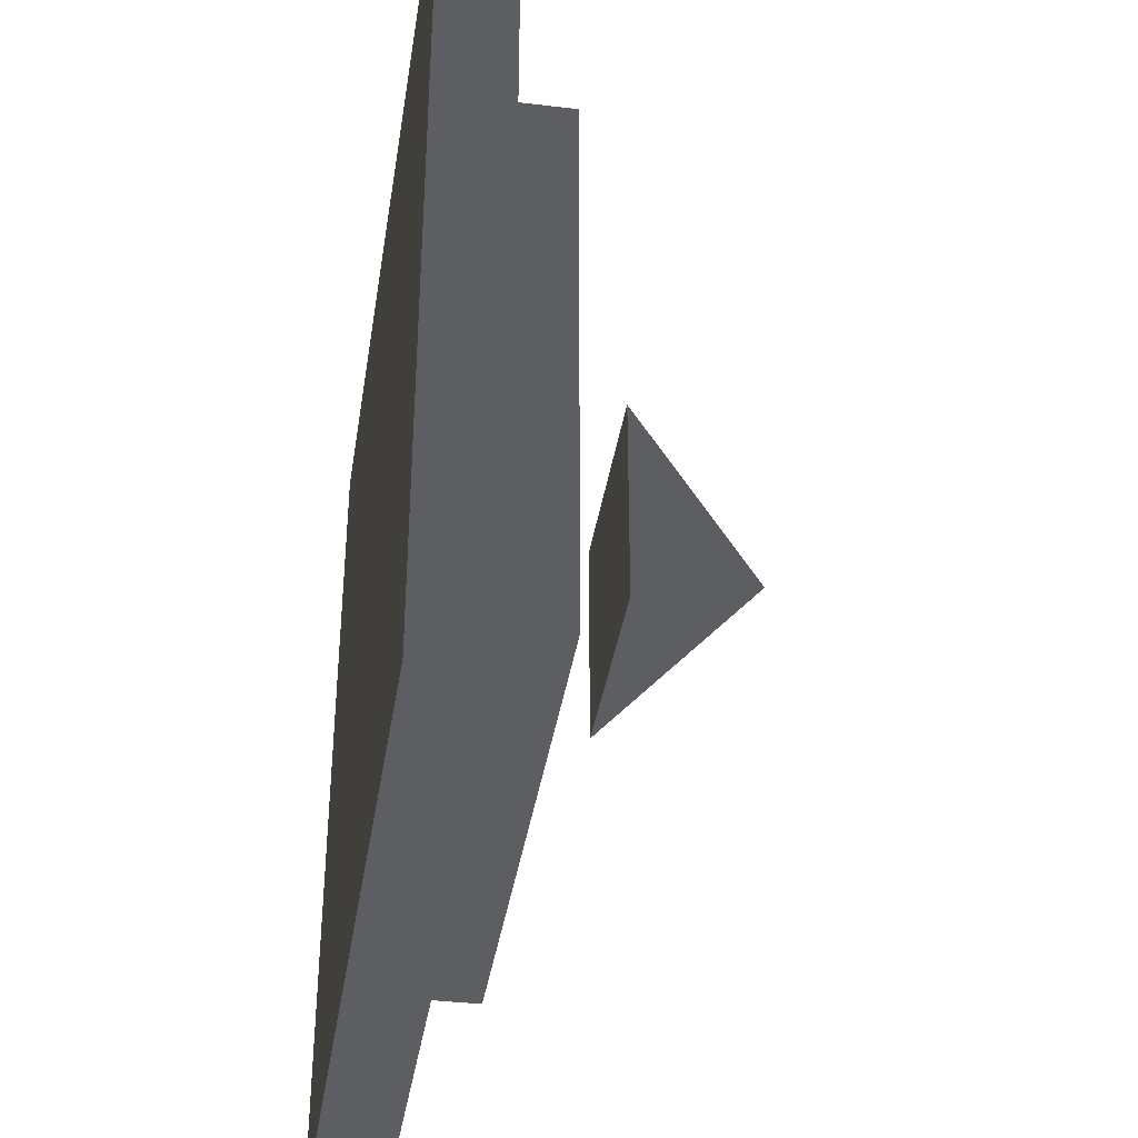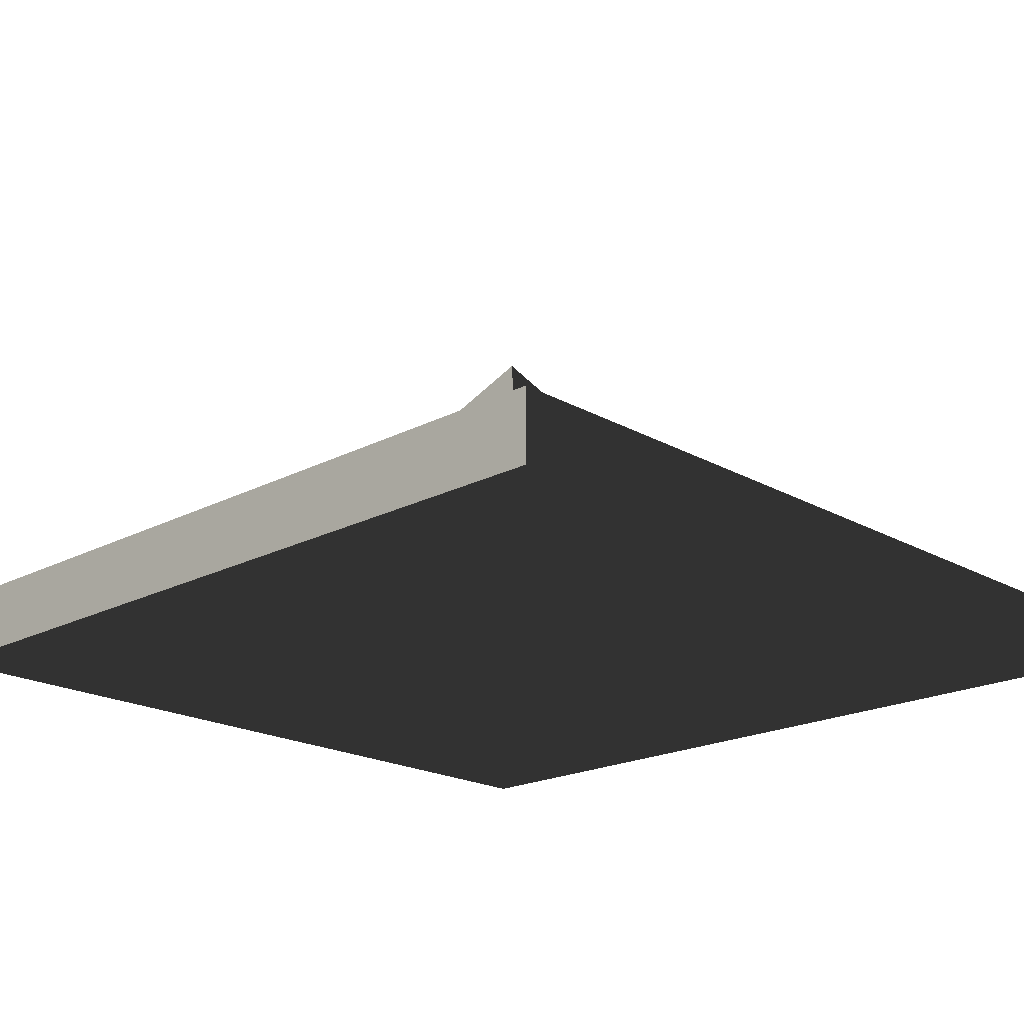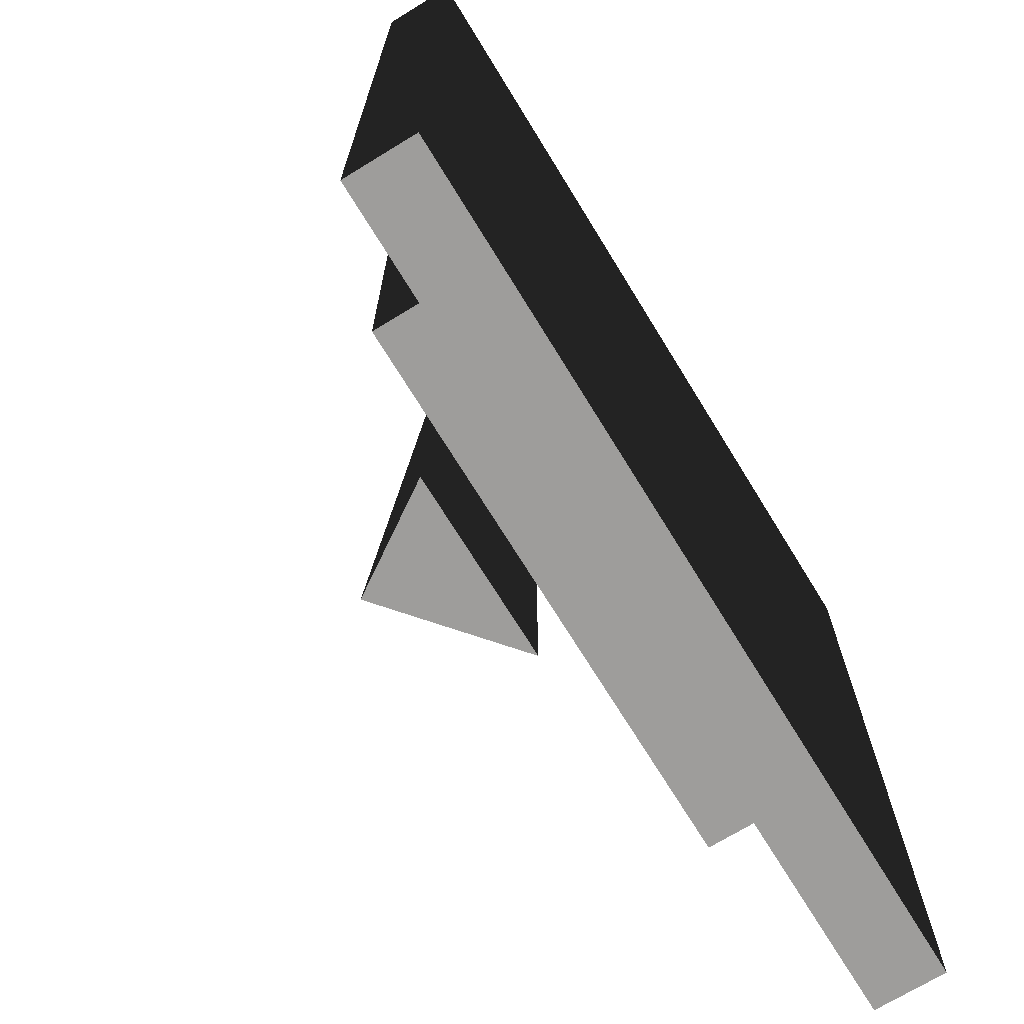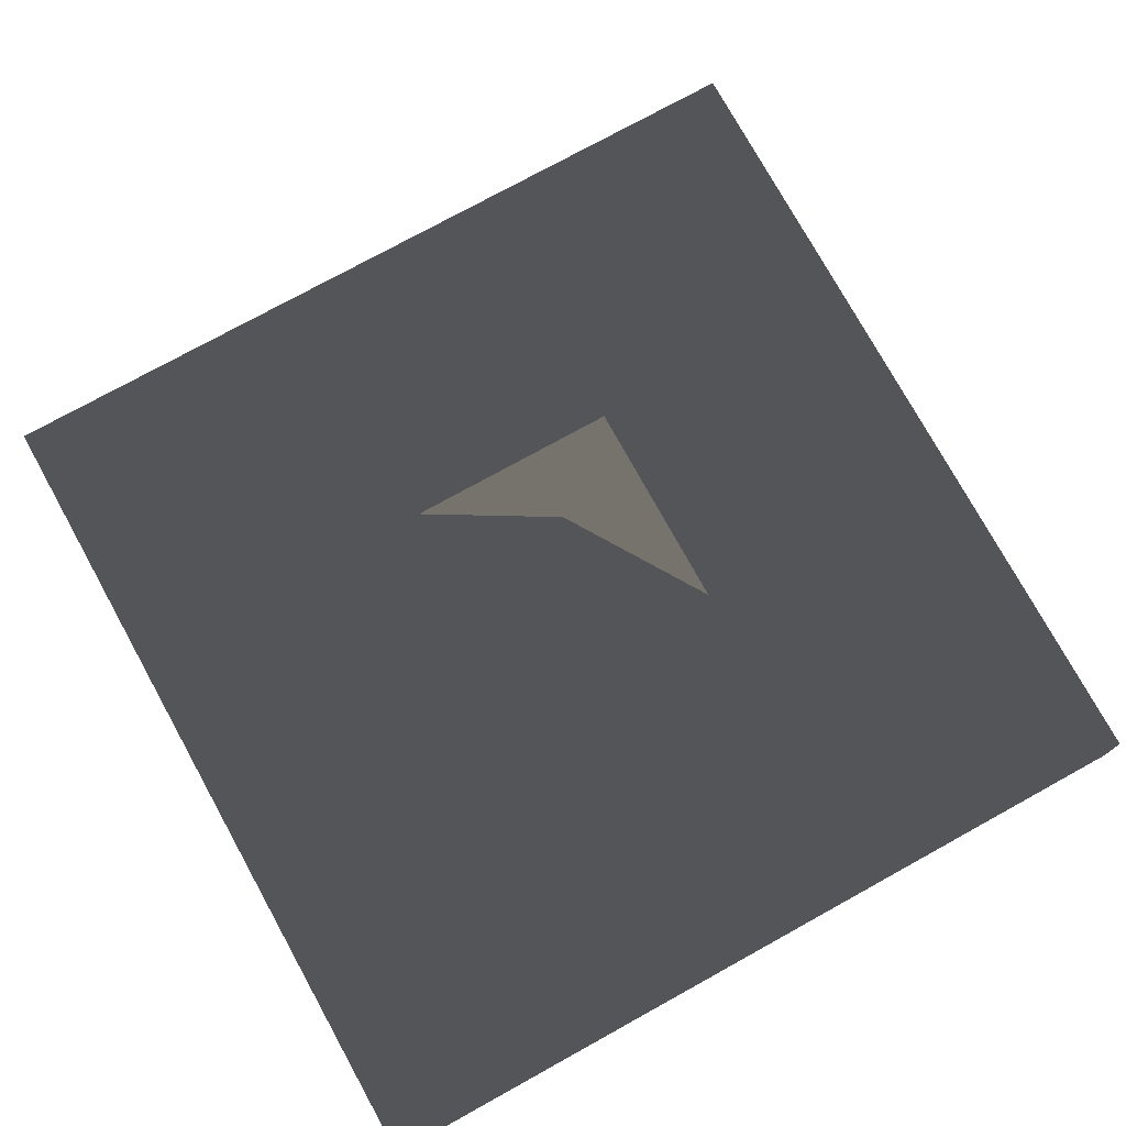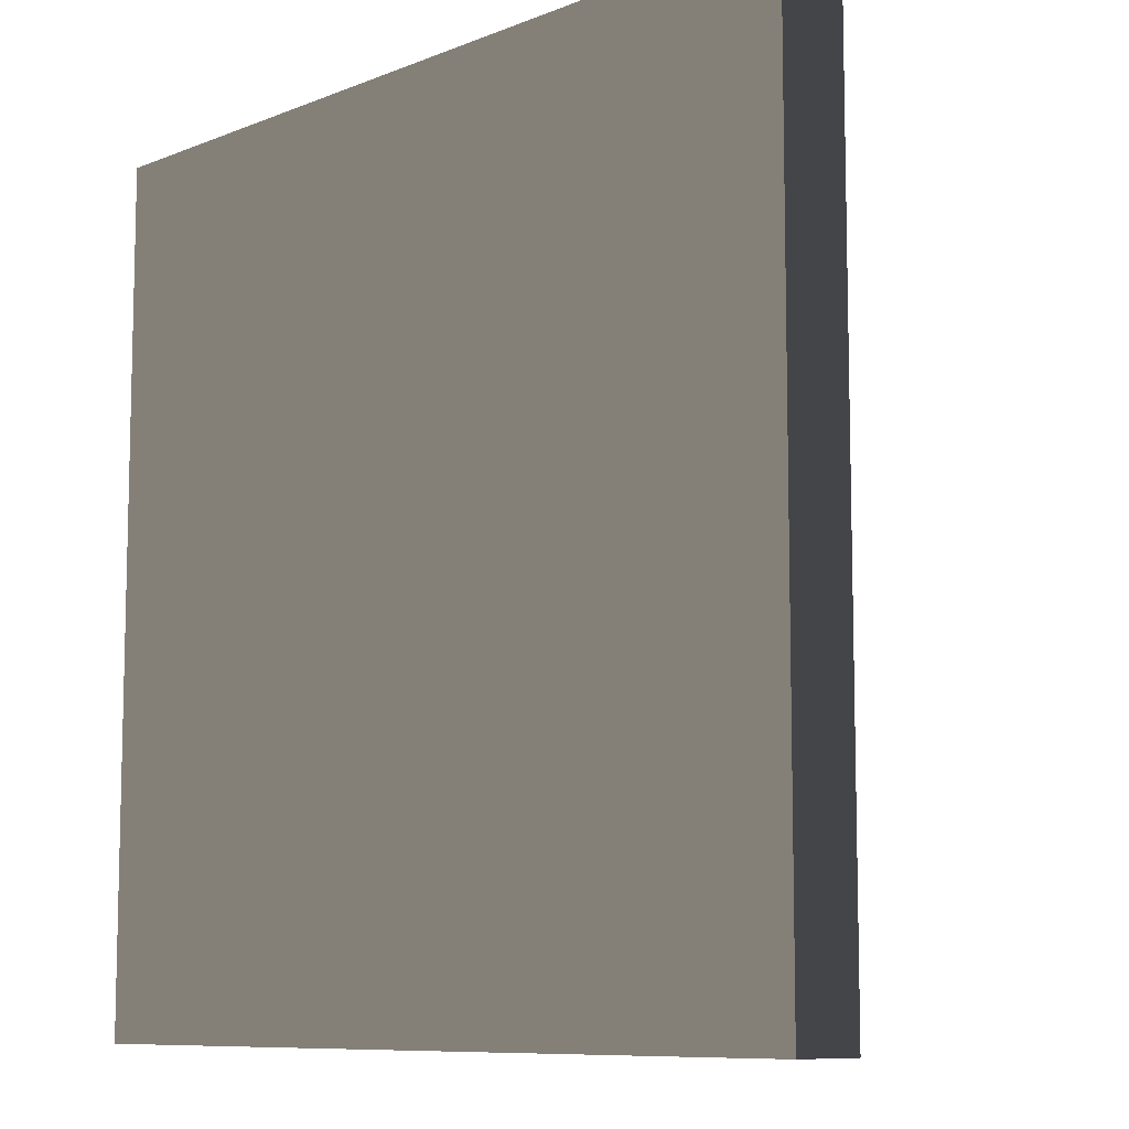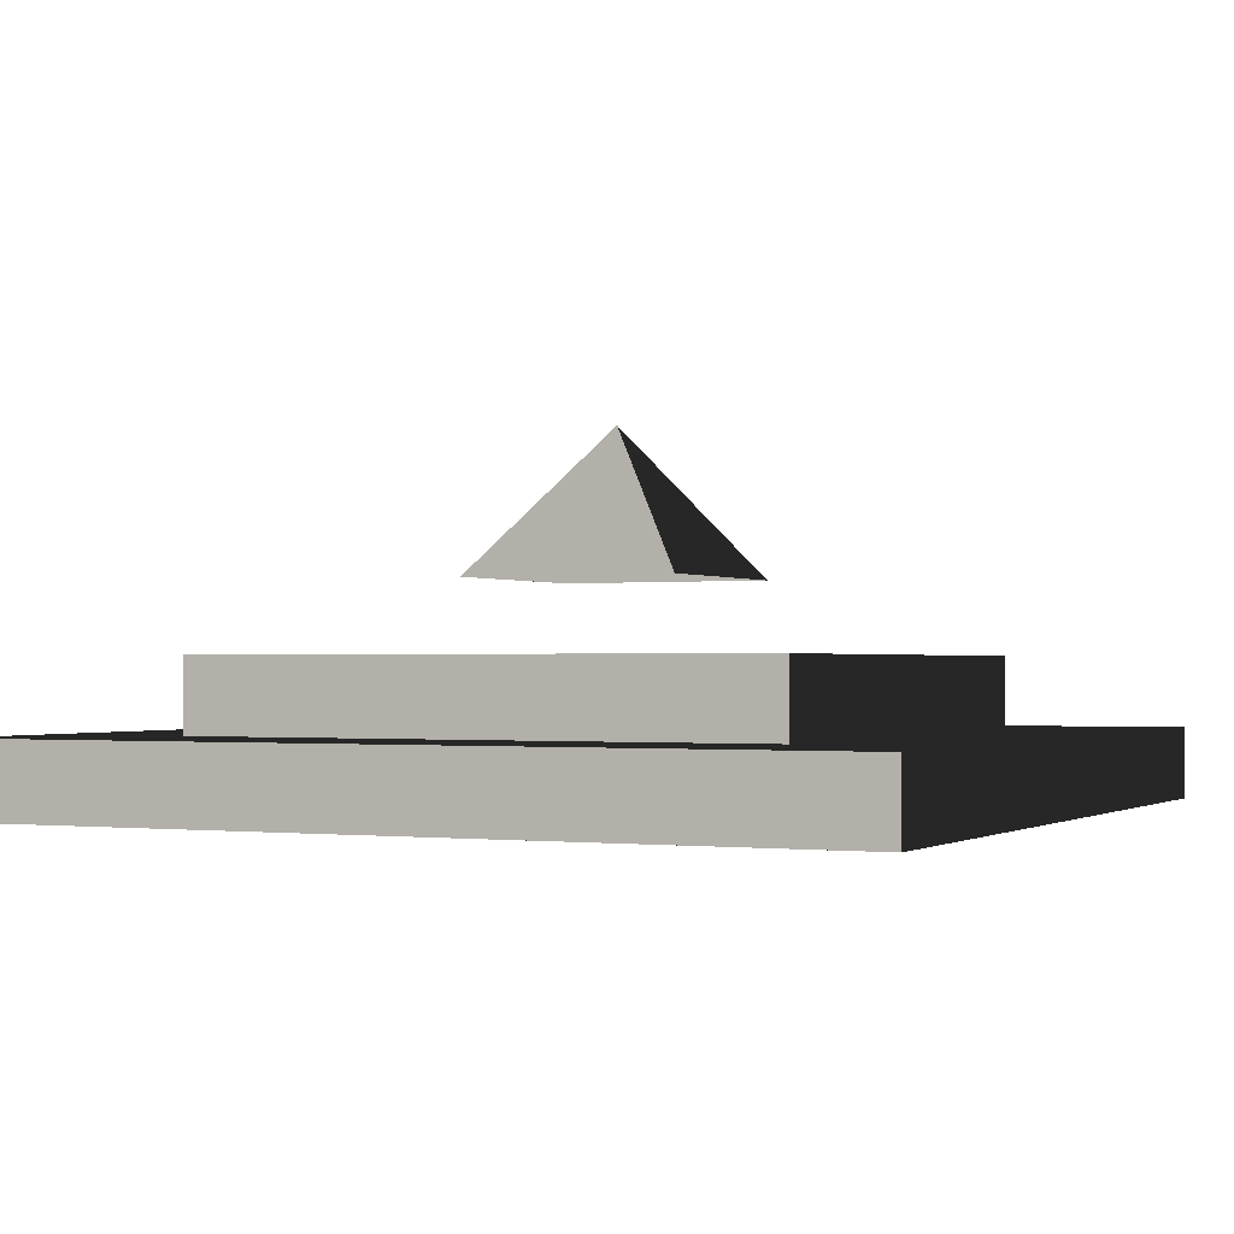
<metadata>
{"format":"obj","ext":"obj","renderer":"f3d","projection":"perspective","resolution":1024,"background":"white","views":[{"elev":-38.0,"azim":81.2,"up":"+Z"},{"elev":-20.0,"azim":-136.1,"up":"+Y"},{"elev":-70.7,"azim":-58.5,"up":"+Z"},{"elev":75.9,"azim":151.1,"up":"+Y"},{"elev":-9.0,"azim":46.4,"up":"+Z"},{"elev":-1.1,"azim":25.5,"up":"+Y"}]}
</metadata>
<code>
o Cube
v  0  0 0
v -8  0 0
v -8 -2 0
v  0 -2 0
v  0  0 -8
v -8  0 -8
v -8 -2 -8
v  0 -2 -8
f 1 2 3 4
f 2 6 7 3
f 6 7 8 5
f 8 4 1 5
f 7 8 4 3
f 6 5 1 2
o Cube
v   4 -2 4
v -12 -2 4
v -12 -4 4
v   4 -4 4
v   4 -2 -12
v -12 -2 -12
v -12 -4 -12
v   4 -4 -12
f 9 10 11 12
f 10 14 15 11
f 14 15 16 13
f 16 12 9 13
f 15 16 12 11
f 14 13 9 10
o Cube
v   8 -4 8
v -16 -4 8
v -16 -6 8
v   8 -6 8
v   8 -4 -16
v -16 -4 -16
v -16 -6 -16
v   8 -6 -16
f 17 18 19 20
f 18 22 23 19
f 22 23 24 21
f 24 20 17 21
f 23 24 20 19
f 22 21 17 18
o Cube
v -7  0 -7
v -1  0 -7
v -1  0 -1
v -7  0 -1
v -4  4 -4
f 25 26 29
f 25 26 27
f 25 27 28
f 25 28 29
f 26 27 29
f 27 29 28

</code>
